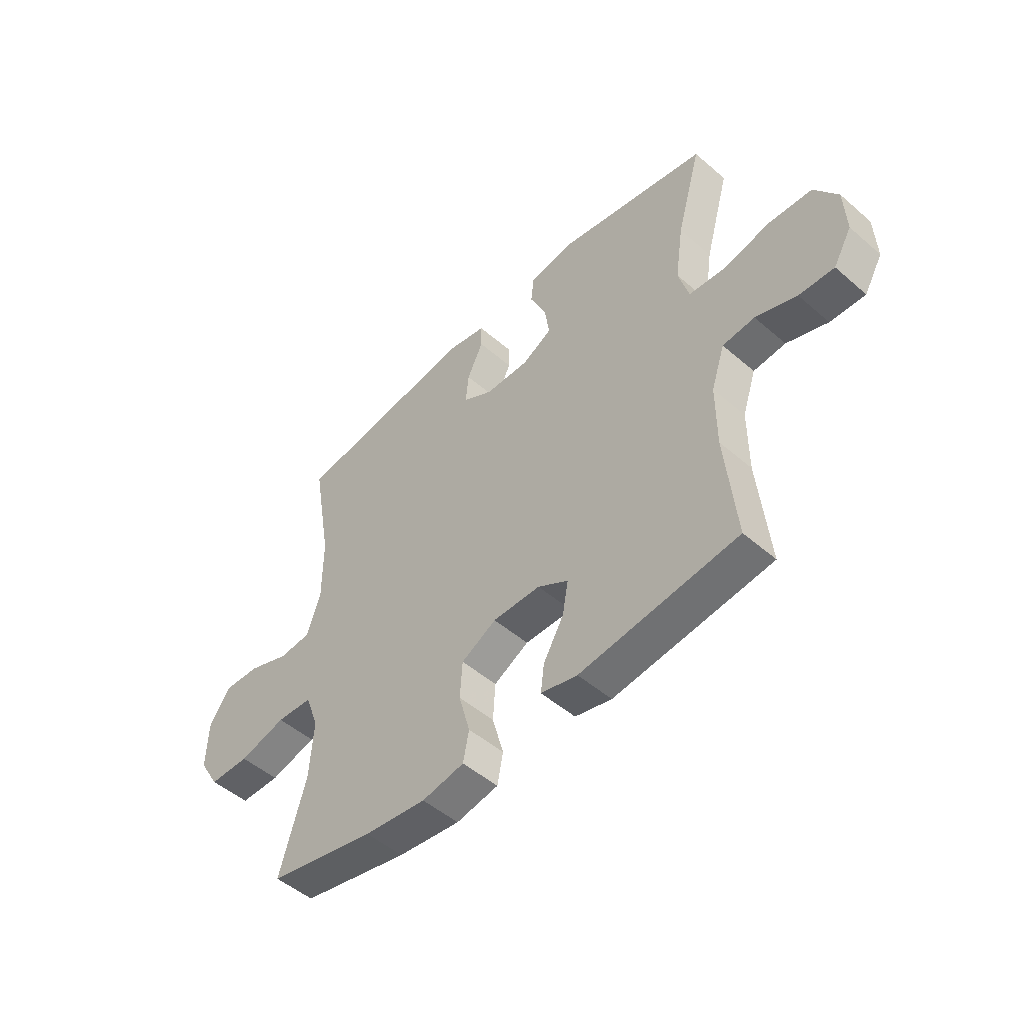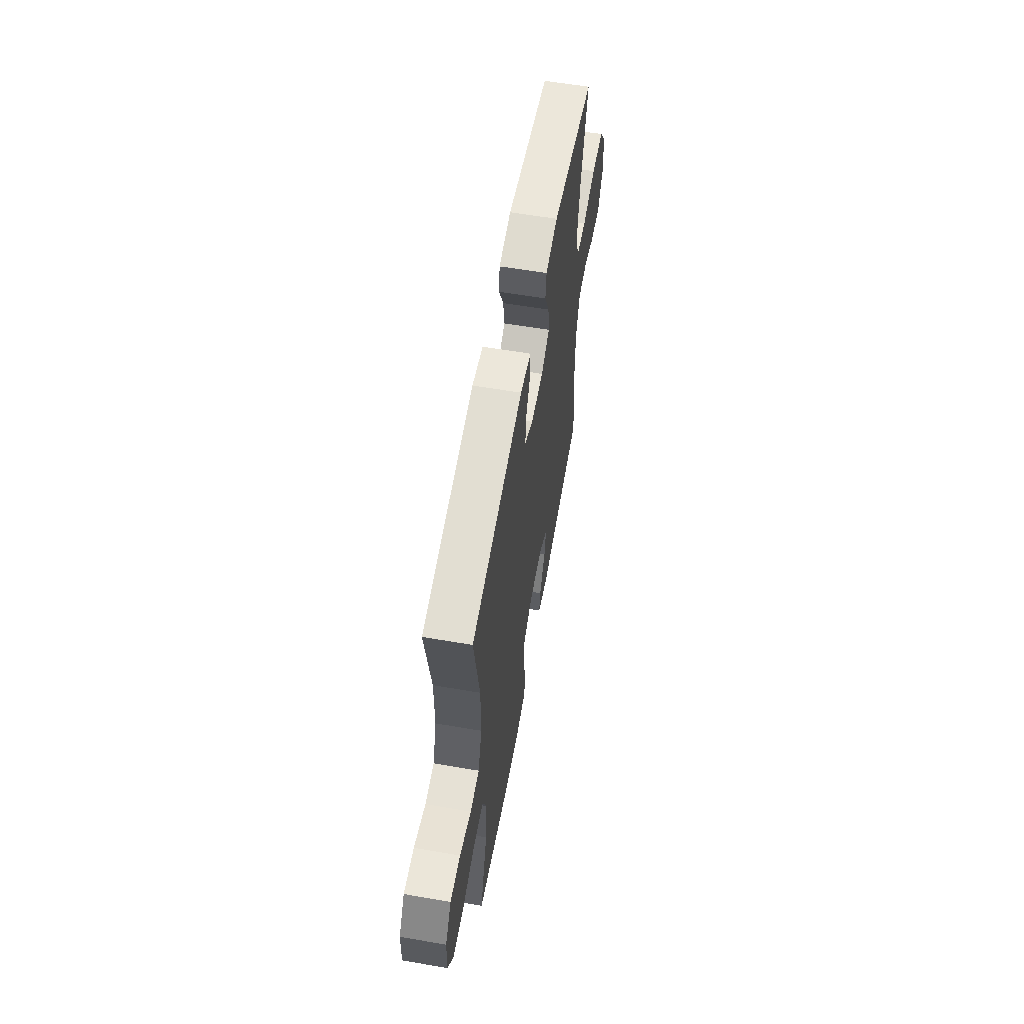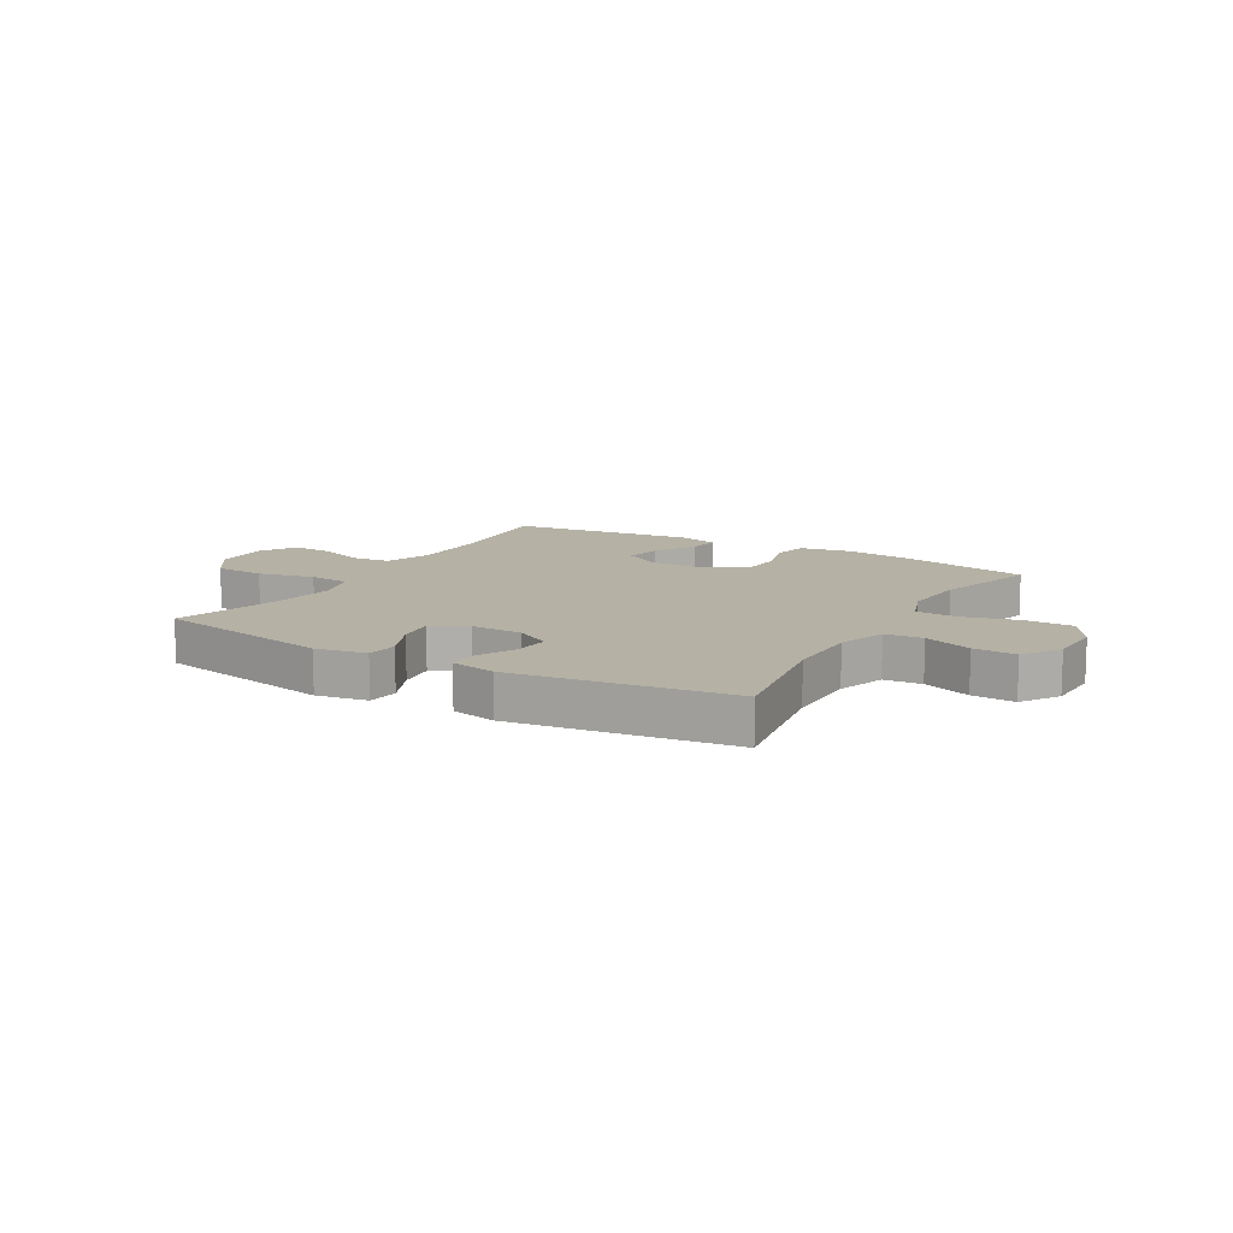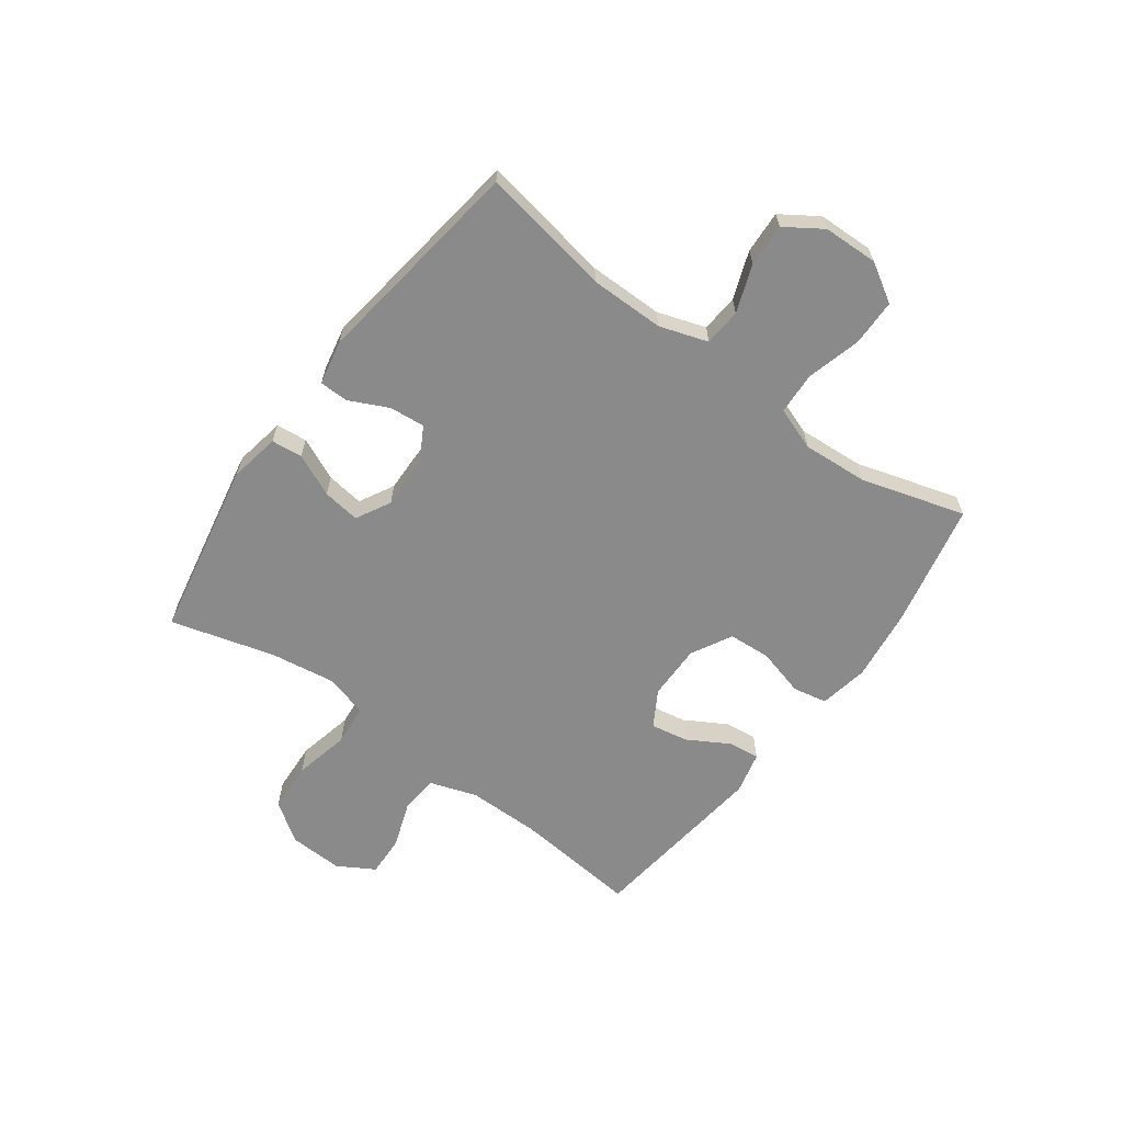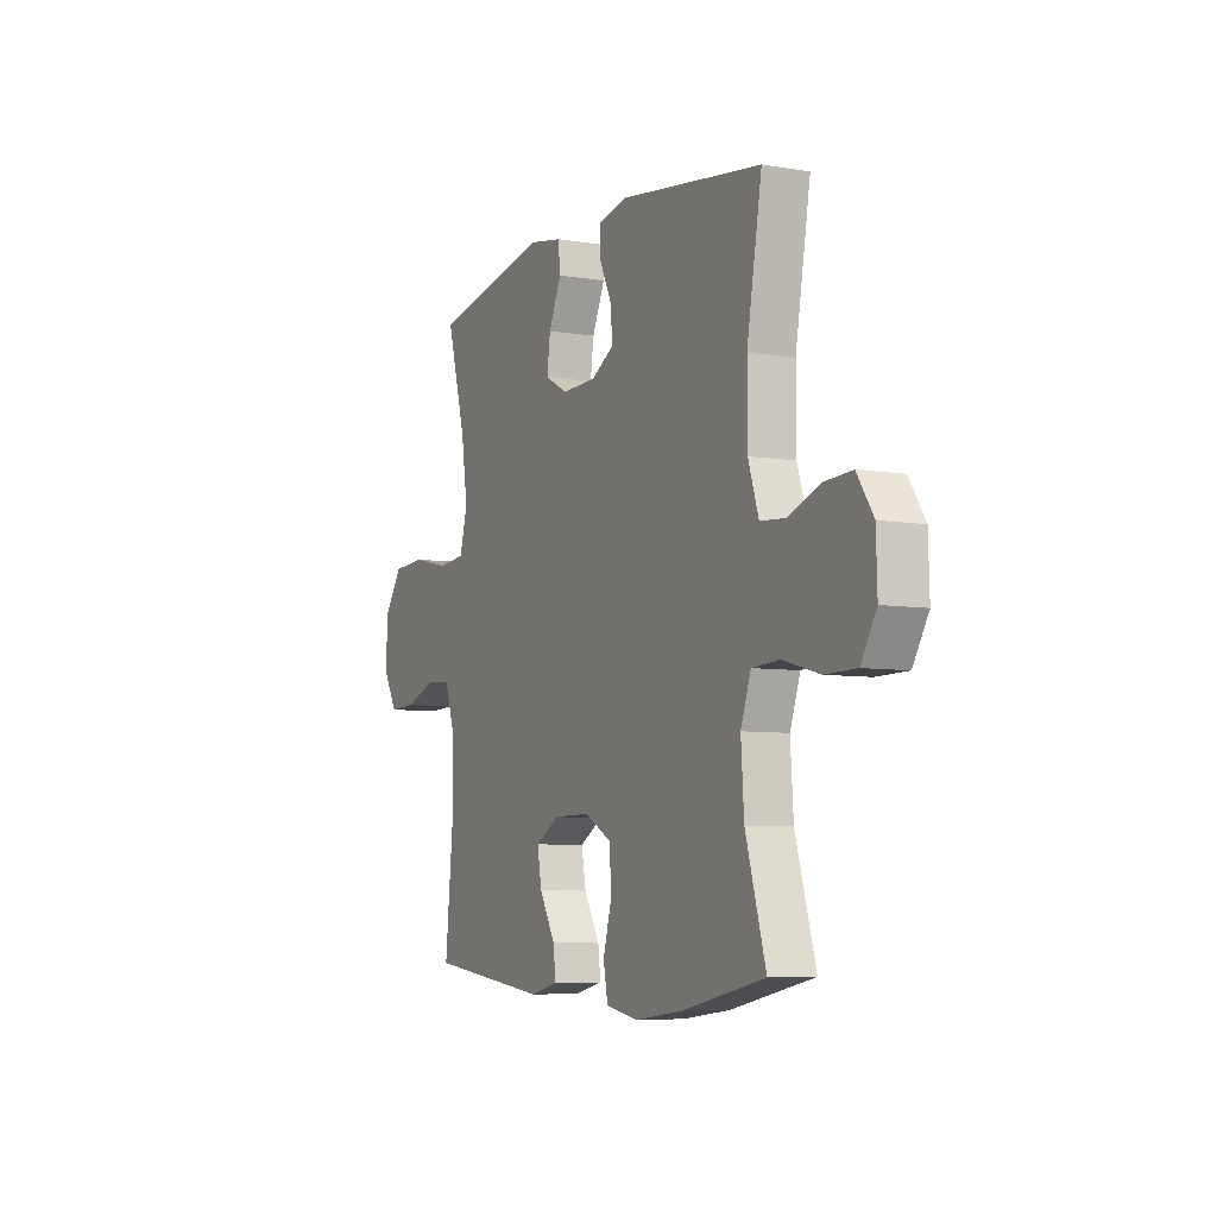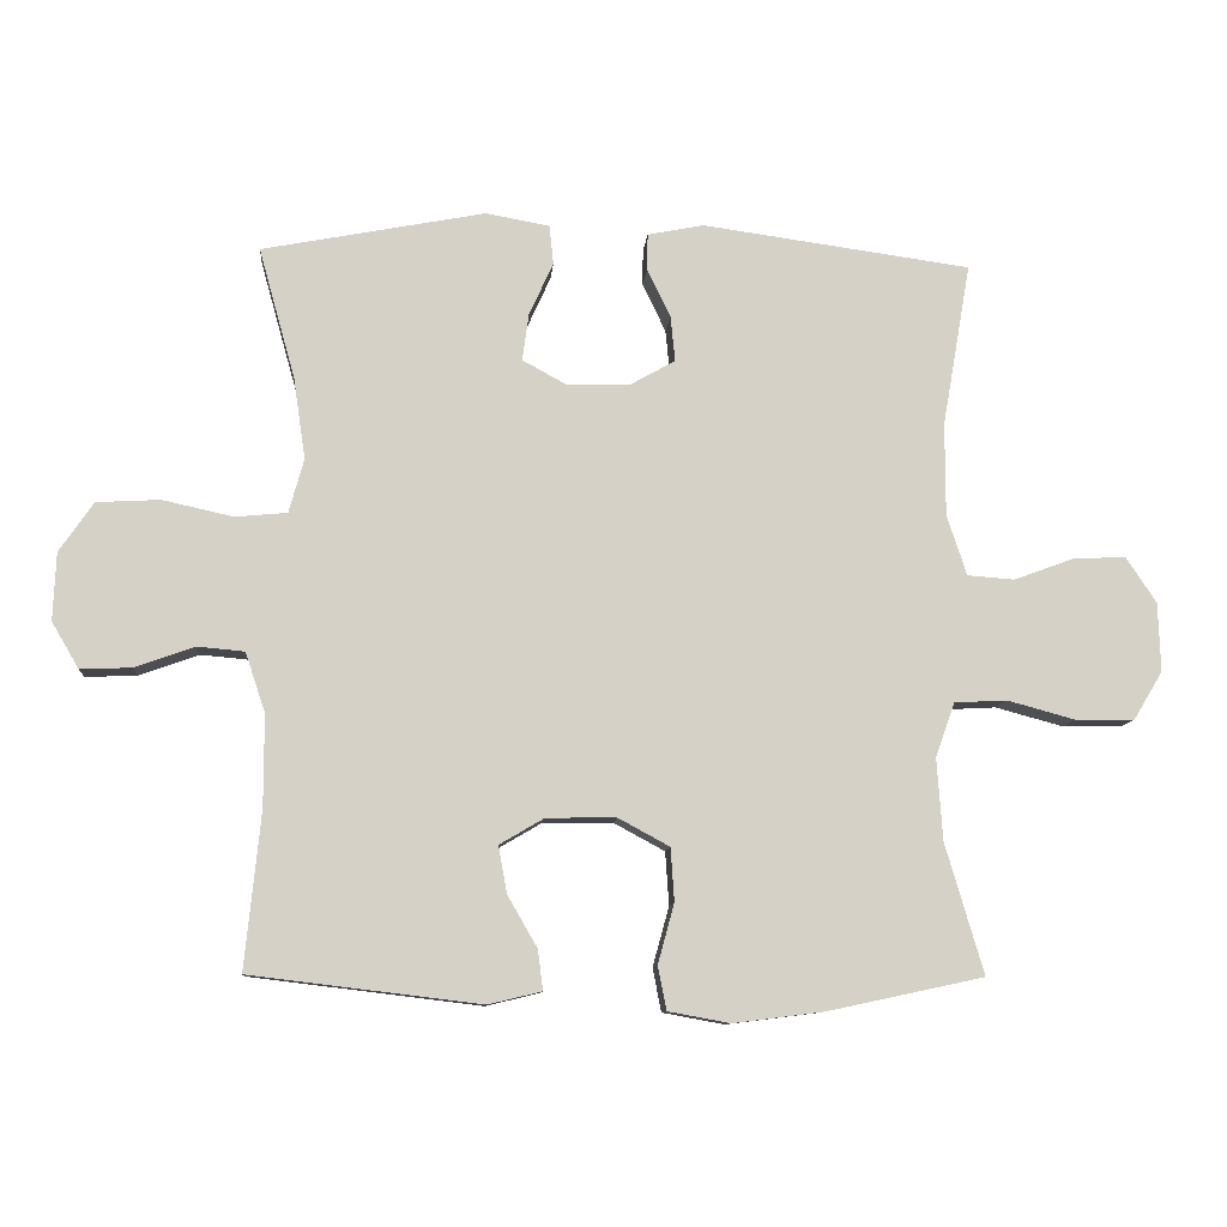
<metadata>
{"format":"obj","ext":"obj","renderer":"f3d","projection":"perspective","resolution":1024,"background":"white","views":[{"elev":-49.8,"azim":-133.6,"up":"+Z"},{"elev":59.6,"azim":100.0,"up":"+Z"},{"elev":11.8,"azim":30.2,"up":"+Y"},{"elev":-63.4,"azim":53.7,"up":"+Y"},{"elev":-6.6,"azim":63.9,"up":"+Z"},{"elev":-10.1,"azim":-4.8,"up":"+Z"}]}
</metadata>
<code>
v -0.5 0.07 0.5
v -0.186 0.07 0.561
v -0.097 0.07 0.545
v -0.091 0.07 0.49
v -0.125 0.07 0.415
v -0.134 0.07 0.349
v -0.073 0.07 0.316
v 0.018 0.07 0.318
v 0.08 0.07 0.353
v 0.074 0.07 0.416
v 0.041 0.07 0.485
v 0.042 0.07 0.536
v 0.121 0.07 0.552
v 0.5 0.07 0.5
v 0.46 0.07 0.27
v 0.46 0.07 0.139
v 0.488 0.07 0.054
v 0.554 0.07 0.049
v 0.638 0.07 0.08
v 0.713 0.07 0.084
v 0.756 0.07 0.019
v 0.759 0.07 -0.078
v 0.718 0.07 -0.146
v 0.635 0.07 -0.147
v 0.539 0.07 -0.121
v 0.465 0.07 -0.125
v 0.438 0.07 -0.201
v 0.446 0.07 -0.317
v 0.5 0.07 -0.5
v 0.28 0.07 -0.547
v 0.152 0.07 -0.563
v 0.065 0.07 -0.547
v 0.053 0.07 -0.486
v 0.076 0.07 -0.402
v 0.071 0.07 -0.327
v -0.001 0.07 -0.288
v -0.099 0.07 -0.289
v -0.162 0.07 -0.326
v -0.15 0.07 -0.392
v -0.108 0.07 -0.465
v -0.101 0.07 -0.521
v -0.176 0.07 -0.539
v -0.5 0.07 -0.5
v -0.478 0.07 -0.279
v -0.478 0.07 -0.151
v -0.506 0.07 -0.067
v -0.572 0.07 -0.061
v -0.656 0.07 -0.091
v -0.728 0.07 -0.094
v -0.766 0.07 -0.029
v -0.762 0.07 0.066
v -0.714 0.07 0.136
v -0.625 0.07 0.141
v -0.526 0.07 0.119
v -0.453 0.07 0.126
v -0.432 0.07 0.202
v -0.449 0.07 0.317
v -0.5 0 0.5
v -0.186 0 0.561
v -0.097 0 0.545
v -0.091 0 0.49
v -0.125 0 0.415
v -0.134 0 0.349
v -0.073 0 0.316
v 0.018 0 0.318
v 0.08 0 0.353
v 0.074 0 0.416
v 0.041 0 0.485
v 0.042 0 0.536
v 0.121 0 0.552
v 0.5 0 0.5
v 0.46 0 0.27
v 0.46 0 0.139
v 0.488 0 0.054
v 0.554 0 0.049
v 0.638 0 0.08
v 0.713 0 0.084
v 0.756 0 0.019
v 0.759 0 -0.078
v 0.718 0 -0.146
v 0.635 0 -0.147
v 0.539 0 -0.121
v 0.465 0 -0.125
v 0.438 0 -0.201
v 0.446 0 -0.317
v 0.5 0 -0.5
v 0.28 0 -0.547
v 0.152 0 -0.563
v 0.065 0 -0.547
v 0.053 0 -0.486
v 0.076 0 -0.402
v 0.071 0 -0.327
v -0.001 0 -0.288
v -0.099 0 -0.289
v -0.162 0 -0.326
v -0.15 0 -0.392
v -0.108 0 -0.465
v -0.101 0 -0.521
v -0.176 0 -0.539
v -0.5 0 -0.5
v -0.478 0 -0.279
v -0.478 0 -0.151
v -0.506 0 -0.067
v -0.572 0 -0.061
v -0.656 0 -0.091
v -0.728 0 -0.094
v -0.766 0 -0.029
v -0.762 0 0.066
v -0.714 0 0.136
v -0.625 0 0.141
v -0.526 0 0.119
v -0.453 0 0.126
v -0.432 0 0.202
v -0.449 0 0.317
f 52 53 54
f 51 52 54
f 50 51 54
f 49 50 54
f 48 49 54
f 47 48 54
f 46 47 54 55
f 45 46 55 56
f 42 43 44
f 41 42 44
f 40 41 44
f 39 40 44
f 44 45 56
f 39 44 56
f 38 39 56
f 32 33 34
f 31 32 34
f 30 31 34
f 29 30 34
f 28 29 34
f 27 28 34 35
f 26 27 35 36
f 23 24 25
f 22 23 25
f 21 22 25
f 20 21 25
f 19 20 25
f 18 19 25
f 17 18 25 26
f 26 36 37
f 17 26 37
f 16 17 37
f 13 14 15
f 12 13 15
f 11 12 15
f 10 11 15
f 9 10 15 16
f 3 4 5
f 2 3 5
f 1 2 5
f 57 1 5
f 57 5 6
f 56 57 6 7
f 38 56 7 8
f 16 37 38
f 9 16 38
f 8 9 38
f 111 110 109
f 111 109 108
f 111 108 107
f 111 107 106
f 111 106 105
f 111 105 104
f 112 111 104 103
f 113 112 103 102
f 101 100 99
f 101 99 98
f 101 98 97
f 101 97 96
f 113 102 101
f 113 101 96
f 113 96 95
f 91 90 89
f 91 89 88
f 91 88 87
f 91 87 86
f 91 86 85
f 92 91 85 84
f 93 92 84 83
f 82 81 80
f 82 80 79
f 82 79 78
f 82 78 77
f 82 77 76
f 82 76 75
f 83 82 75 74
f 94 93 83
f 94 83 74
f 94 74 73
f 72 71 70
f 72 70 69
f 72 69 68
f 72 68 67
f 73 72 67 66
f 62 61 60
f 62 60 59
f 62 59 58
f 62 58 114
f 63 62 114
f 64 63 114 113
f 65 64 113 95
f 95 94 73
f 95 73 66
f 95 66 65
f 1 58 59 2
f 2 59 60 3
f 3 60 61 4
f 4 61 62 5
f 5 62 63 6
f 6 63 64 7
f 7 64 65 8
f 8 65 66 9
f 9 66 67 10
f 10 67 68 11
f 11 68 69 12
f 12 69 70 13
f 13 70 71 14
f 14 71 72 15
f 15 72 73 16
f 16 73 74 17
f 17 74 75 18
f 18 75 76 19
f 19 76 77 20
f 20 77 78 21
f 21 78 79 22
f 22 79 80 23
f 23 80 81 24
f 24 81 82 25
f 25 82 83 26
f 26 83 84 27
f 27 84 85 28
f 28 85 86 29
f 29 86 87 30
f 30 87 88 31
f 31 88 89 32
f 32 89 90 33
f 33 90 91 34
f 34 91 92 35
f 35 92 93 36
f 36 93 94 37
f 37 94 95 38
f 38 95 96 39
f 39 96 97 40
f 40 97 98 41
f 41 98 99 42
f 42 99 100 43
f 43 100 101 44
f 44 101 102 45
f 45 102 103 46
f 46 103 104 47
f 47 104 105 48
f 48 105 106 49
f 49 106 107 50
f 50 107 108 51
f 51 108 109 52
f 52 109 110 53
f 53 110 111 54
f 54 111 112 55
f 55 112 113 56
f 56 113 114 57
f 57 114 58 1

</code>
